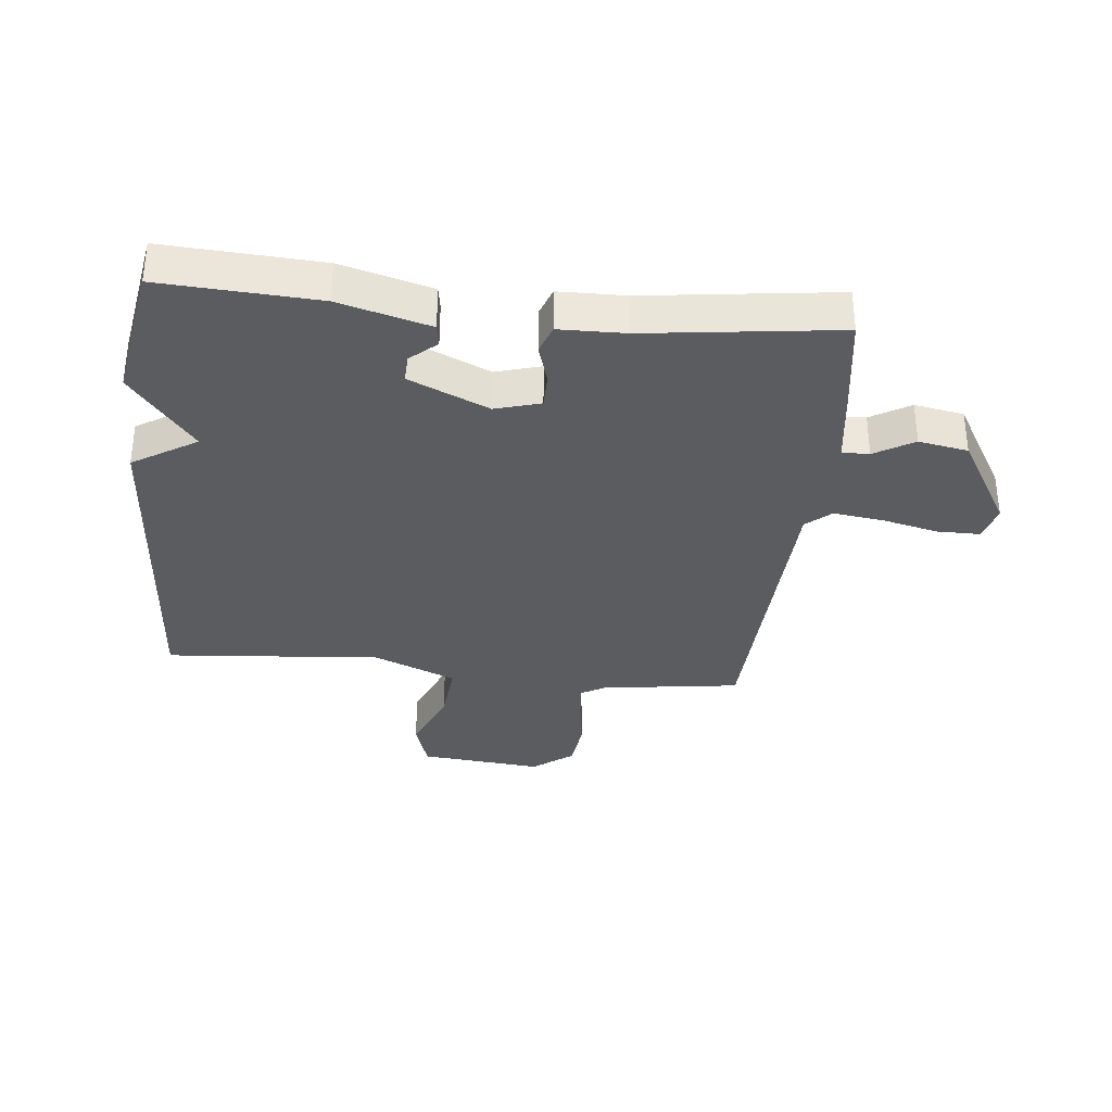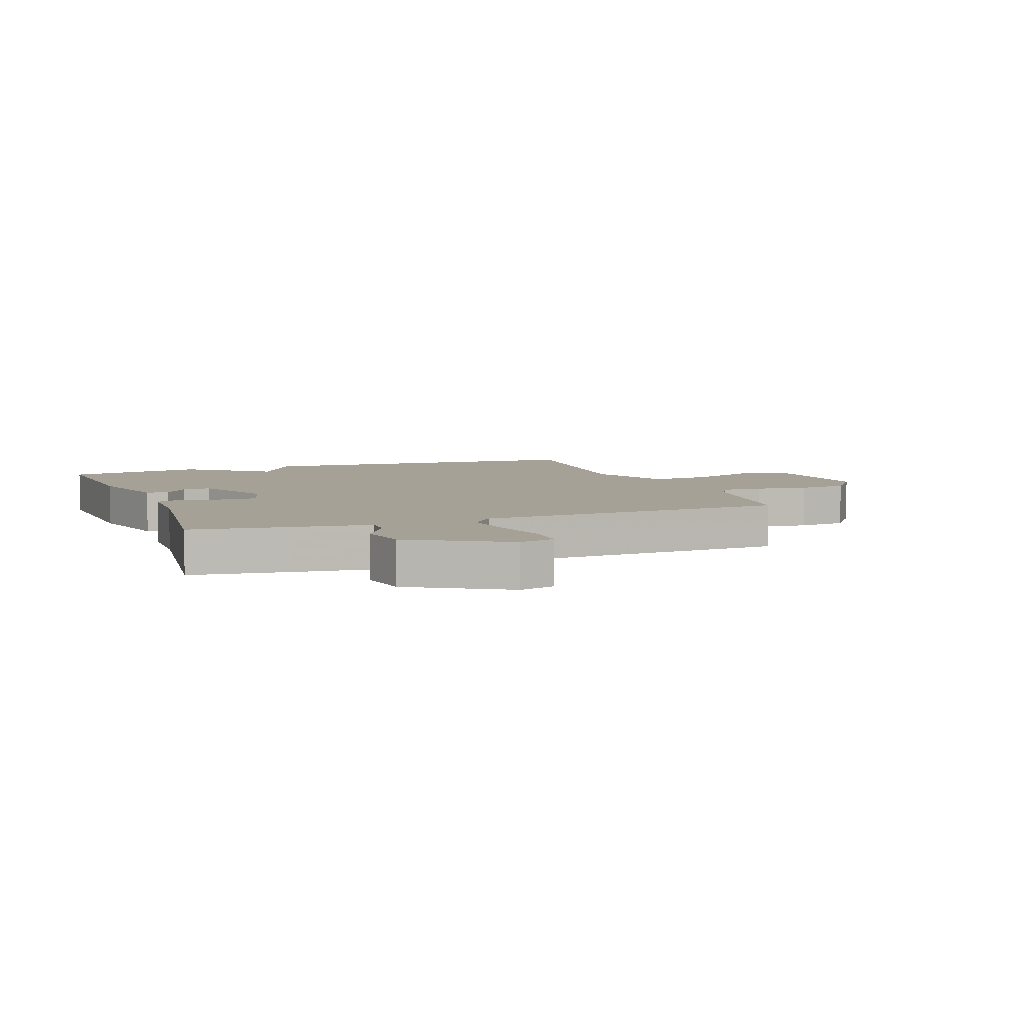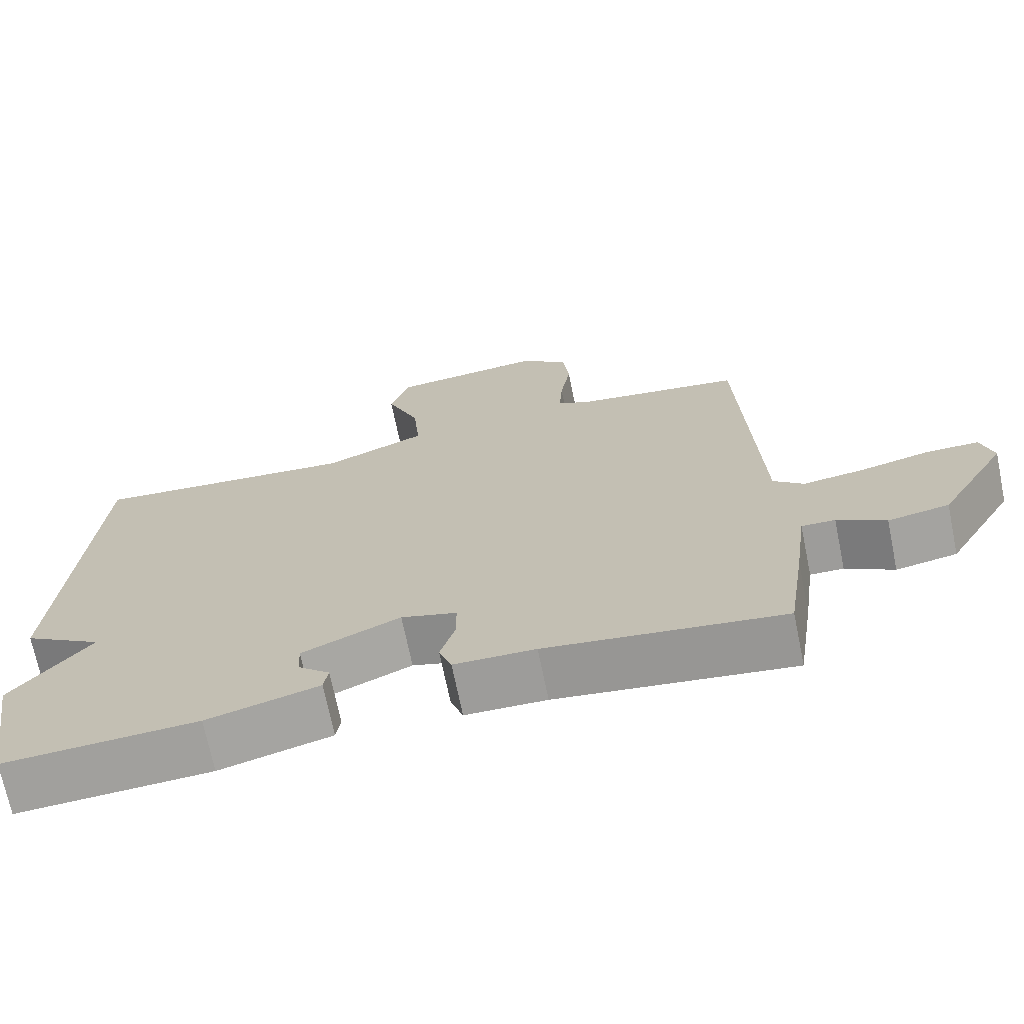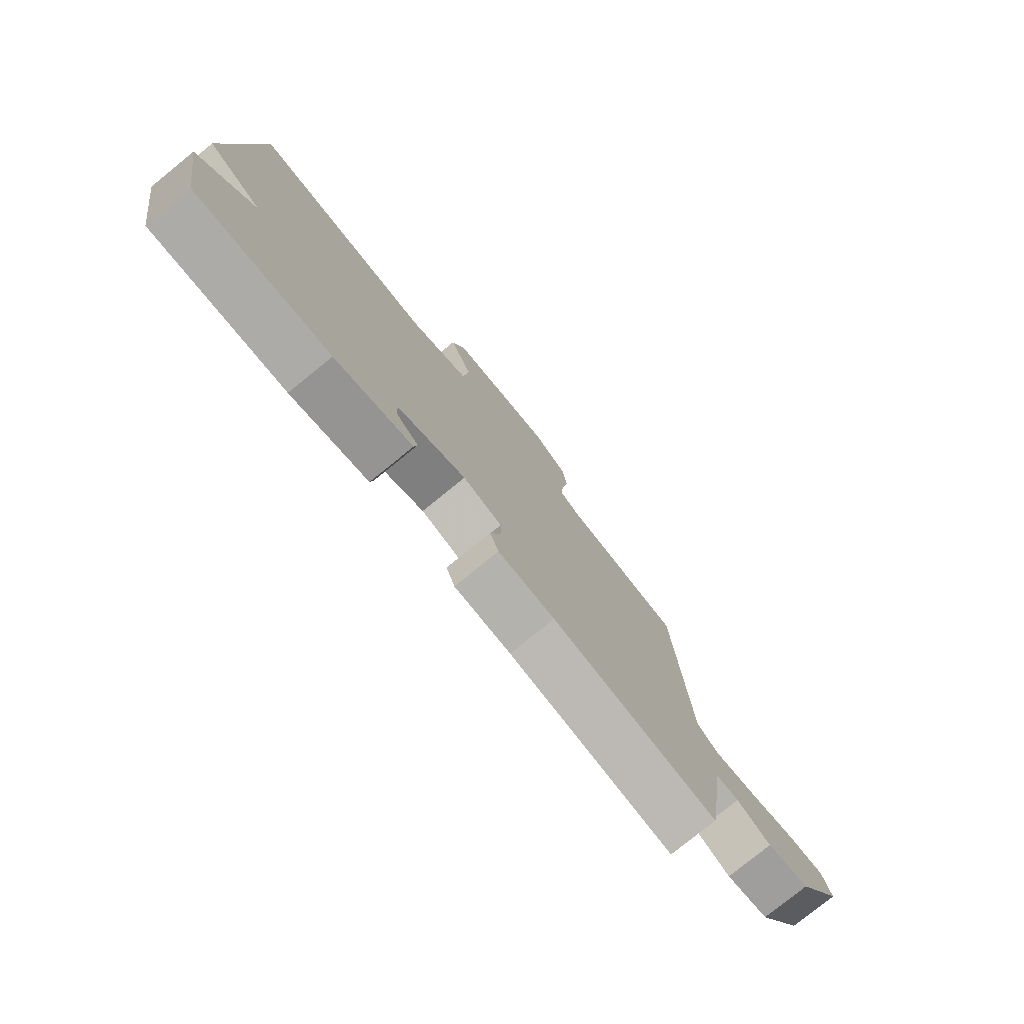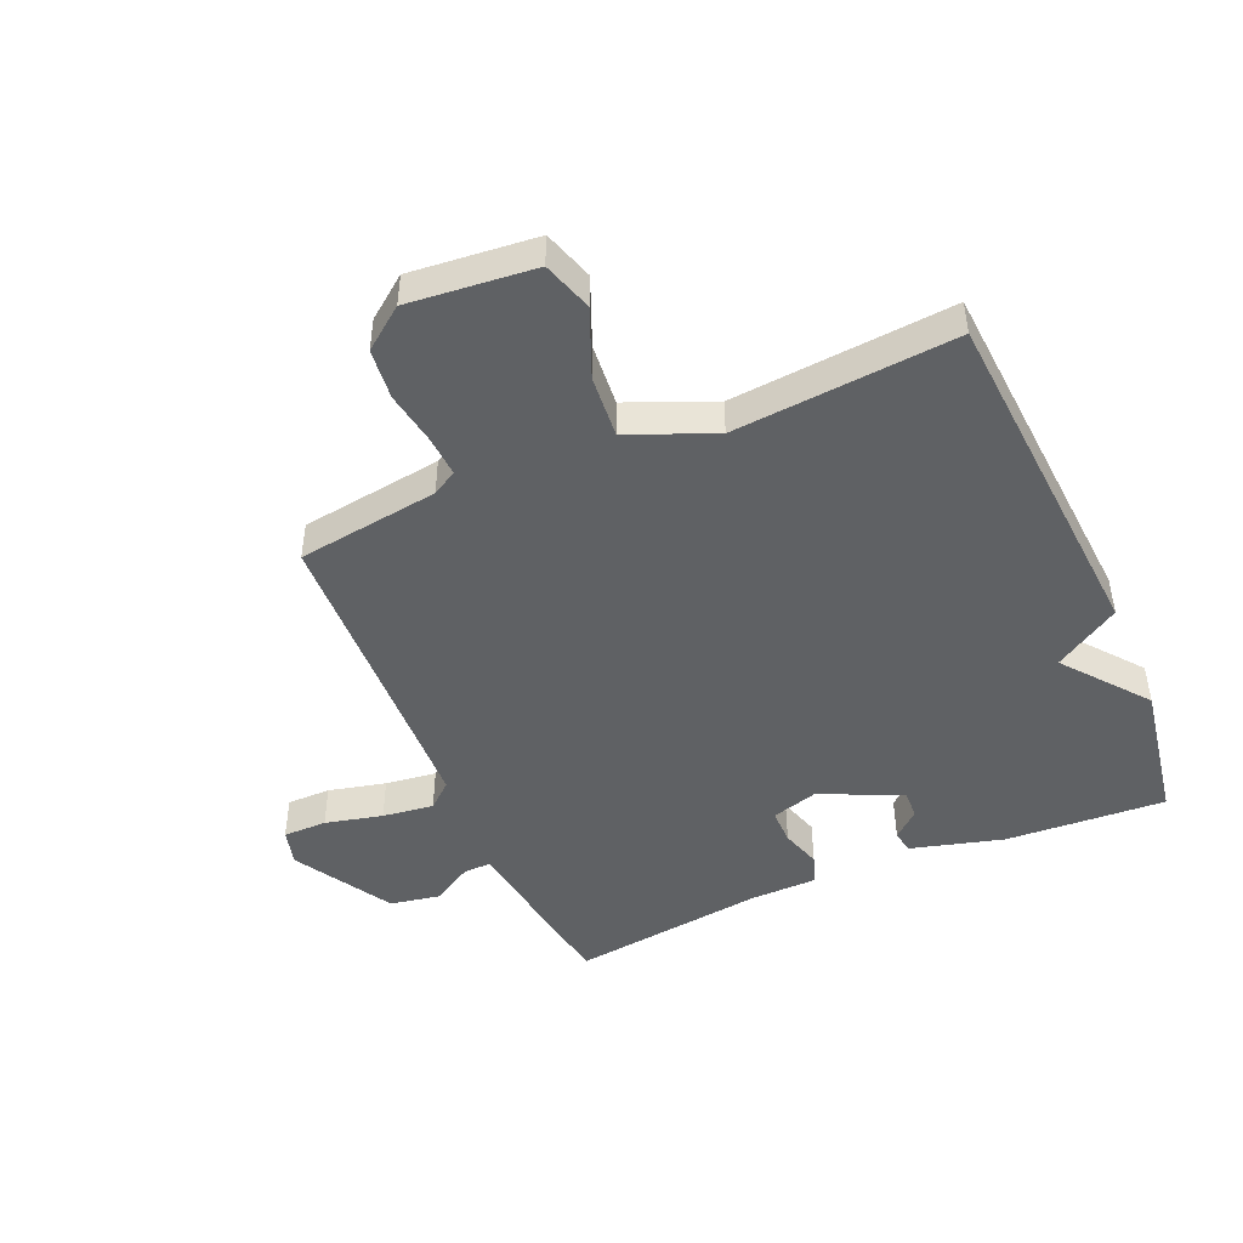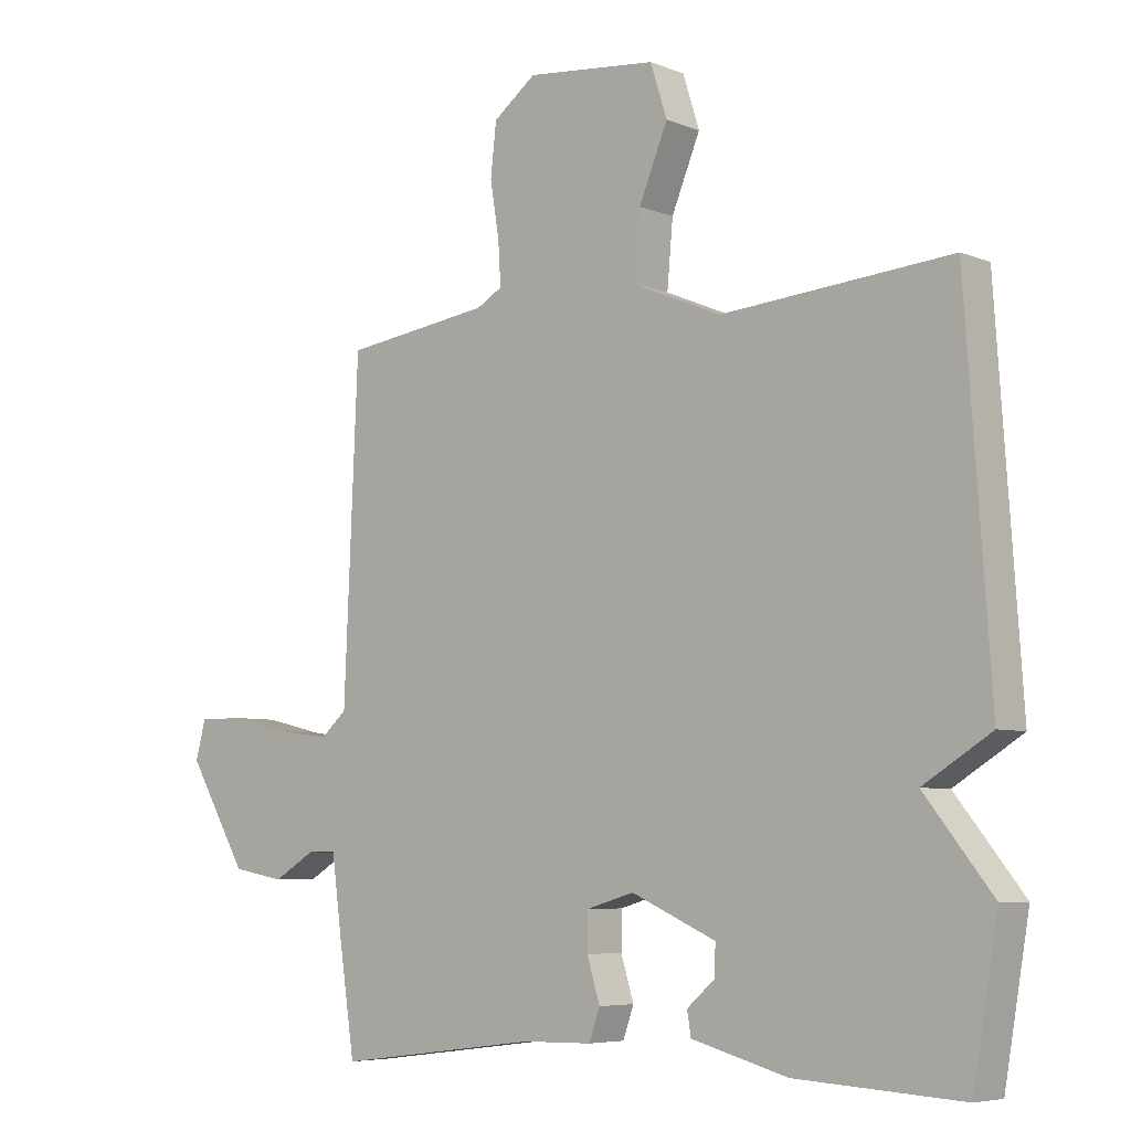
<metadata>
{"format":"obj","ext":"obj","renderer":"f3d","projection":"perspective","resolution":1024,"background":"white","views":[{"elev":-33.7,"azim":174.0,"up":"+Y"},{"elev":6.2,"azim":-110.8,"up":"+Y"},{"elev":-70.6,"azim":-168.4,"up":"+Z"},{"elev":-78.7,"azim":129.0,"up":"+Z"},{"elev":-46.4,"azim":23.5,"up":"+Y"},{"elev":-6.0,"azim":40.0,"up":"+Z"}]}
</metadata>
<code>
v -0.5 0.07 -0.5
v -0.524 0.07 -0.337
v -0.541 0.07 -0.21
v -0.586 0.07 -0.211
v -0.651 0.07 -0.25
v -0.733 0.07 -0.235
v -0.826 0.07 -0.076
v -0.81 0.07 -0.016
v -0.739 0.07 -0.016
v -0.646 0.07 -0.038
v -0.563 0.07 -0.049
v -0.522 0.07 -0.013
v -0.5 0.07 0.5
v -0.27 0.07 0.532
v -0.23 0.07 0.555
v -0.234 0.07 0.622
v -0.248 0.07 0.708
v -0.239 0.07 0.79
v -0.172 0.07 0.841
v 0.032 0.07 0.821
v 0.058 0.07 0.739
v 0.013 0.07 0.63
v 0.004 0.07 0.528
v 0.142 0.07 0.47
v 0.5 0.07 0.5
v 0.539 0.07 -0.07
v 0.433 0.07 -0.136
v 0.539 0.07 -0.27
v 0.5 0.07 -0.5
v 0.241 0.07 -0.485
v 0.091 0.07 -0.444
v 0.085 0.07 -0.407
v 0.128 0.07 -0.369
v 0.13 0.07 -0.322
v -0.002 0.07 -0.263
v -0.077 0.07 -0.285
v -0.077 0.07 -0.343
v -0.057 0.07 -0.409
v -0.074 0.07 -0.457
v -0.183 0.07 -0.459
v -0.5 0 -0.5
v -0.524 0 -0.337
v -0.541 0 -0.21
v -0.586 0 -0.211
v -0.651 0 -0.25
v -0.733 0 -0.235
v -0.826 0 -0.076
v -0.81 0 -0.016
v -0.739 0 -0.016
v -0.646 0 -0.038
v -0.563 0 -0.049
v -0.522 0 -0.013
v -0.5 0 0.5
v -0.27 0 0.532
v -0.23 0 0.555
v -0.234 0 0.622
v -0.248 0 0.708
v -0.239 0 0.79
v -0.172 0 0.841
v 0.032 0 0.821
v 0.058 0 0.739
v 0.013 0 0.63
v 0.004 0 0.528
v 0.142 0 0.47
v 0.5 0 0.5
v 0.539 0 -0.07
v 0.433 0 -0.136
v 0.539 0 -0.27
v 0.5 0 -0.5
v 0.241 0 -0.485
v 0.091 0 -0.444
v 0.085 0 -0.407
v 0.128 0 -0.369
v 0.13 0 -0.322
v -0.002 0 -0.263
v -0.077 0 -0.285
v -0.077 0 -0.343
v -0.057 0 -0.409
v -0.074 0 -0.457
v -0.183 0 -0.459
f 37 38 39 40
f 1 2 3
f 40 1 3
f 37 40 3
f 36 37 3
f 35 36 3
f 31 32 33
f 30 31 33
f 29 30 33
f 28 29 33
f 27 28 33
f 27 33 34
f 27 34 35
f 26 27 35
f 25 26 35
f 24 25 35
f 20 21 22
f 19 20 22
f 18 19 22
f 17 18 22
f 16 17 22
f 15 16 22 23
f 24 35 3
f 23 24 3
f 15 23 3
f 14 15 3
f 8 9 10
f 7 8 10
f 6 7 10
f 5 6 10
f 4 5 10
f 4 10 11
f 3 4 11 12
f 12 13 14
f 3 12 14
f 80 79 78 77
f 43 42 41
f 43 41 80
f 43 80 77
f 43 77 76
f 43 76 75
f 73 72 71
f 73 71 70
f 73 70 69
f 73 69 68
f 73 68 67
f 74 73 67
f 75 74 67
f 75 67 66
f 75 66 65
f 75 65 64
f 62 61 60
f 62 60 59
f 62 59 58
f 62 58 57
f 62 57 56
f 63 62 56 55
f 43 75 64
f 43 64 63
f 43 63 55
f 43 55 54
f 50 49 48
f 50 48 47
f 50 47 46
f 50 46 45
f 50 45 44
f 51 50 44
f 52 51 44 43
f 54 53 52
f 54 52 43
f 1 41 42 2
f 2 42 43 3
f 3 43 44 4
f 4 44 45 5
f 5 45 46 6
f 6 46 47 7
f 7 47 48 8
f 8 48 49 9
f 9 49 50 10
f 10 50 51 11
f 11 51 52 12
f 12 52 53 13
f 13 53 54 14
f 14 54 55 15
f 15 55 56 16
f 16 56 57 17
f 17 57 58 18
f 18 58 59 19
f 19 59 60 20
f 20 60 61 21
f 21 61 62 22
f 22 62 63 23
f 23 63 64 24
f 24 64 65 25
f 25 65 66 26
f 26 66 67 27
f 27 67 68 28
f 28 68 69 29
f 29 69 70 30
f 30 70 71 31
f 31 71 72 32
f 32 72 73 33
f 33 73 74 34
f 34 74 75 35
f 35 75 76 36
f 36 76 77 37
f 37 77 78 38
f 38 78 79 39
f 39 79 80 40
f 40 80 41 1

</code>
